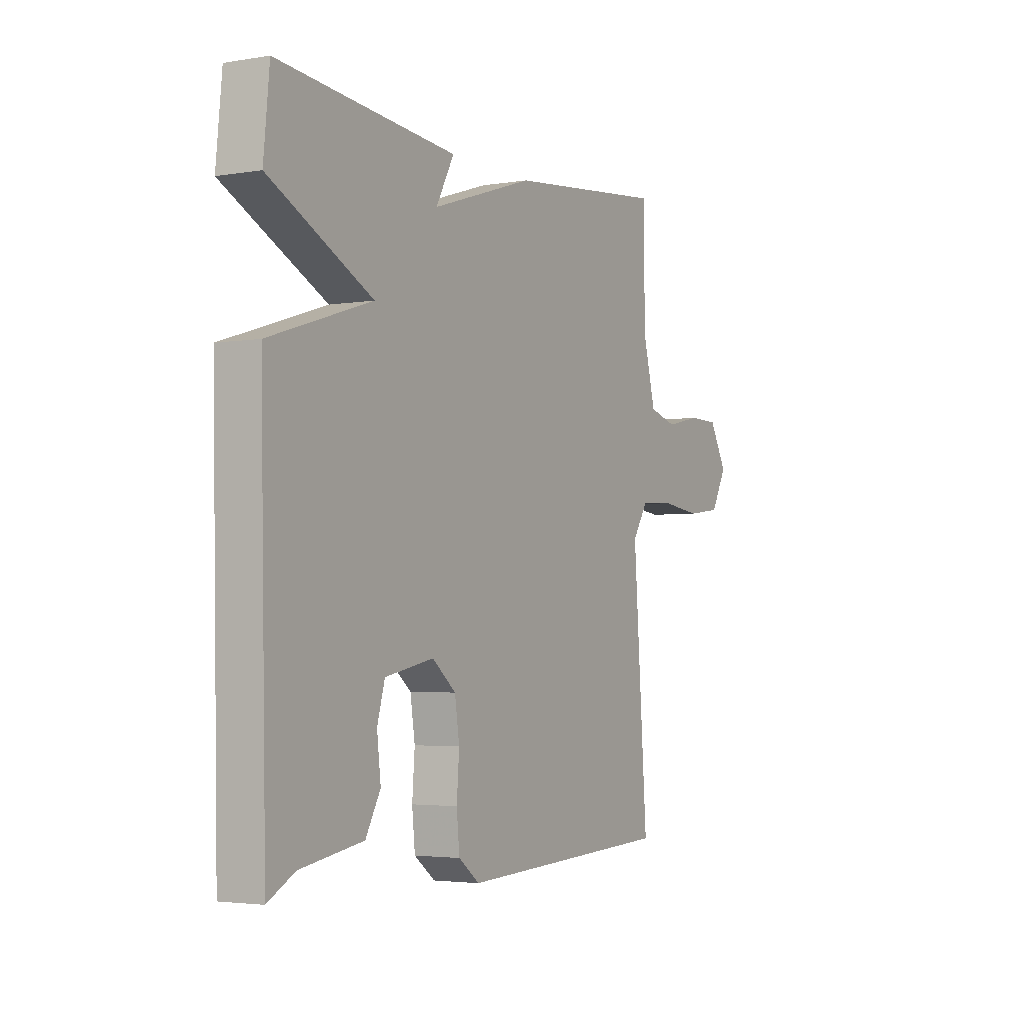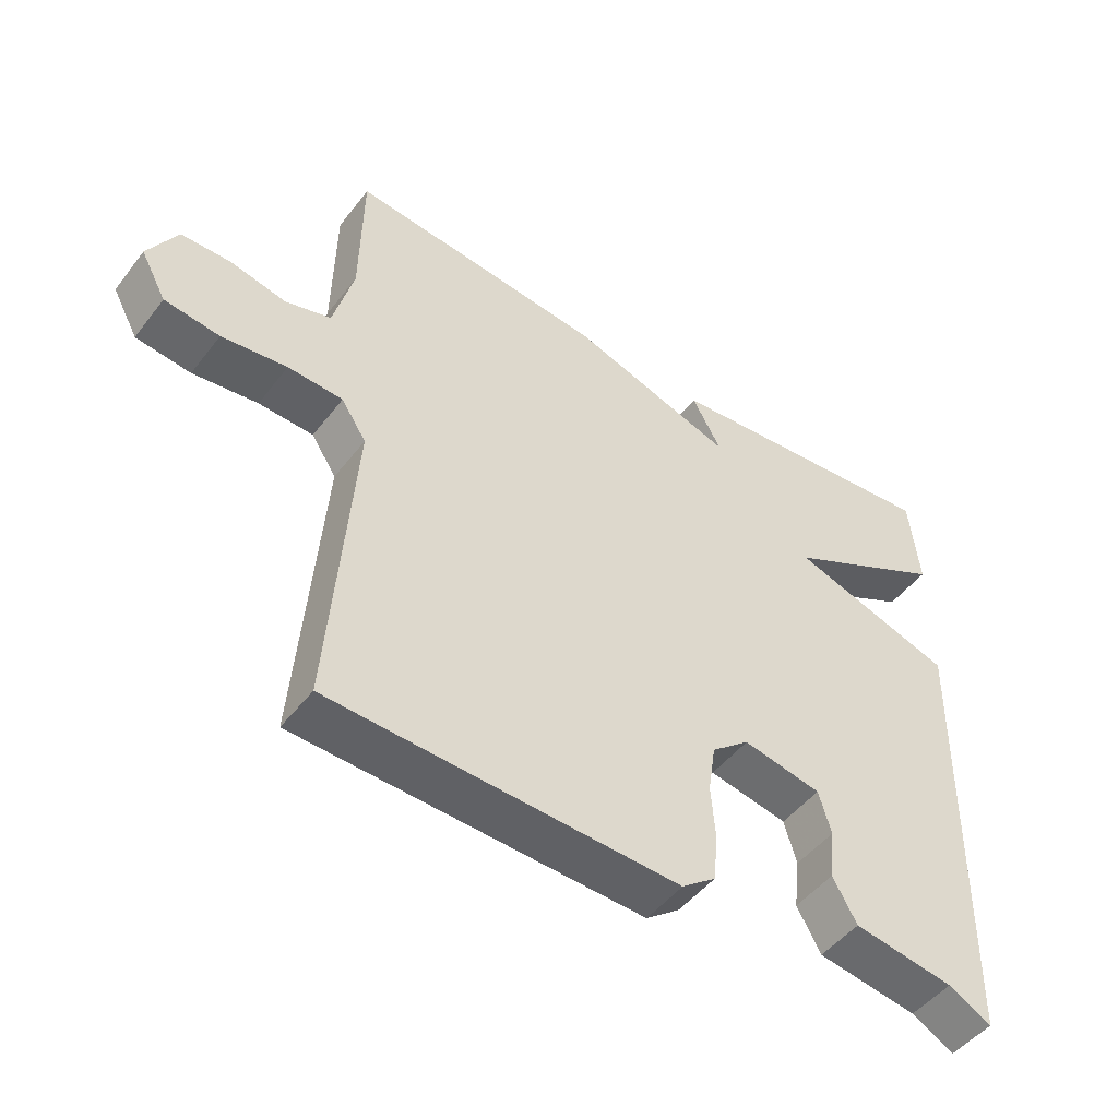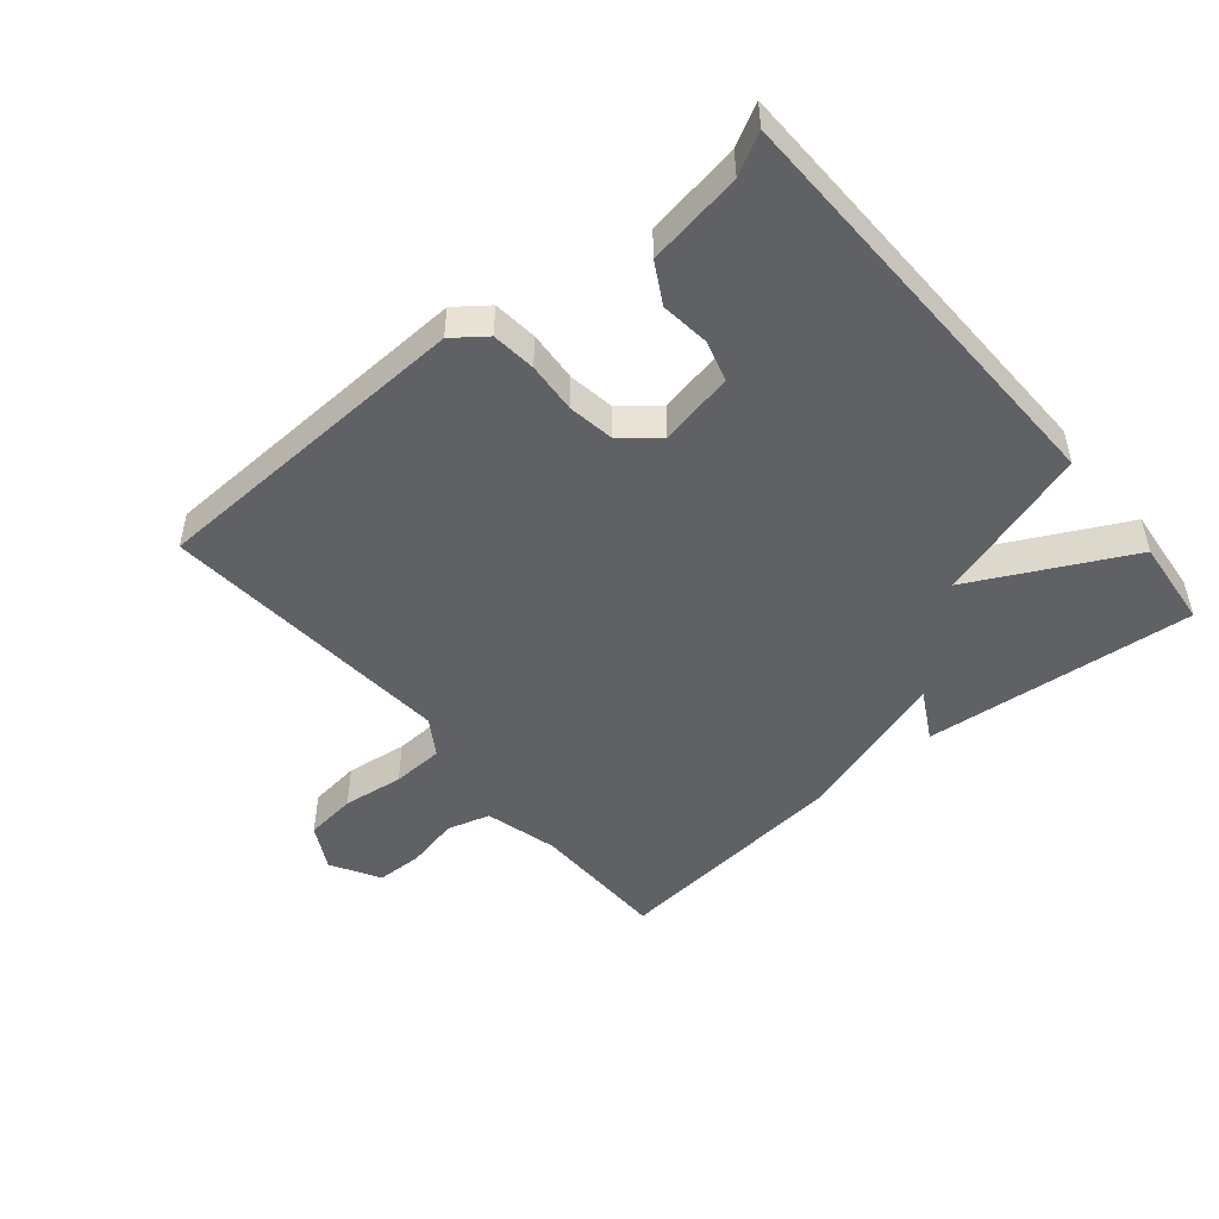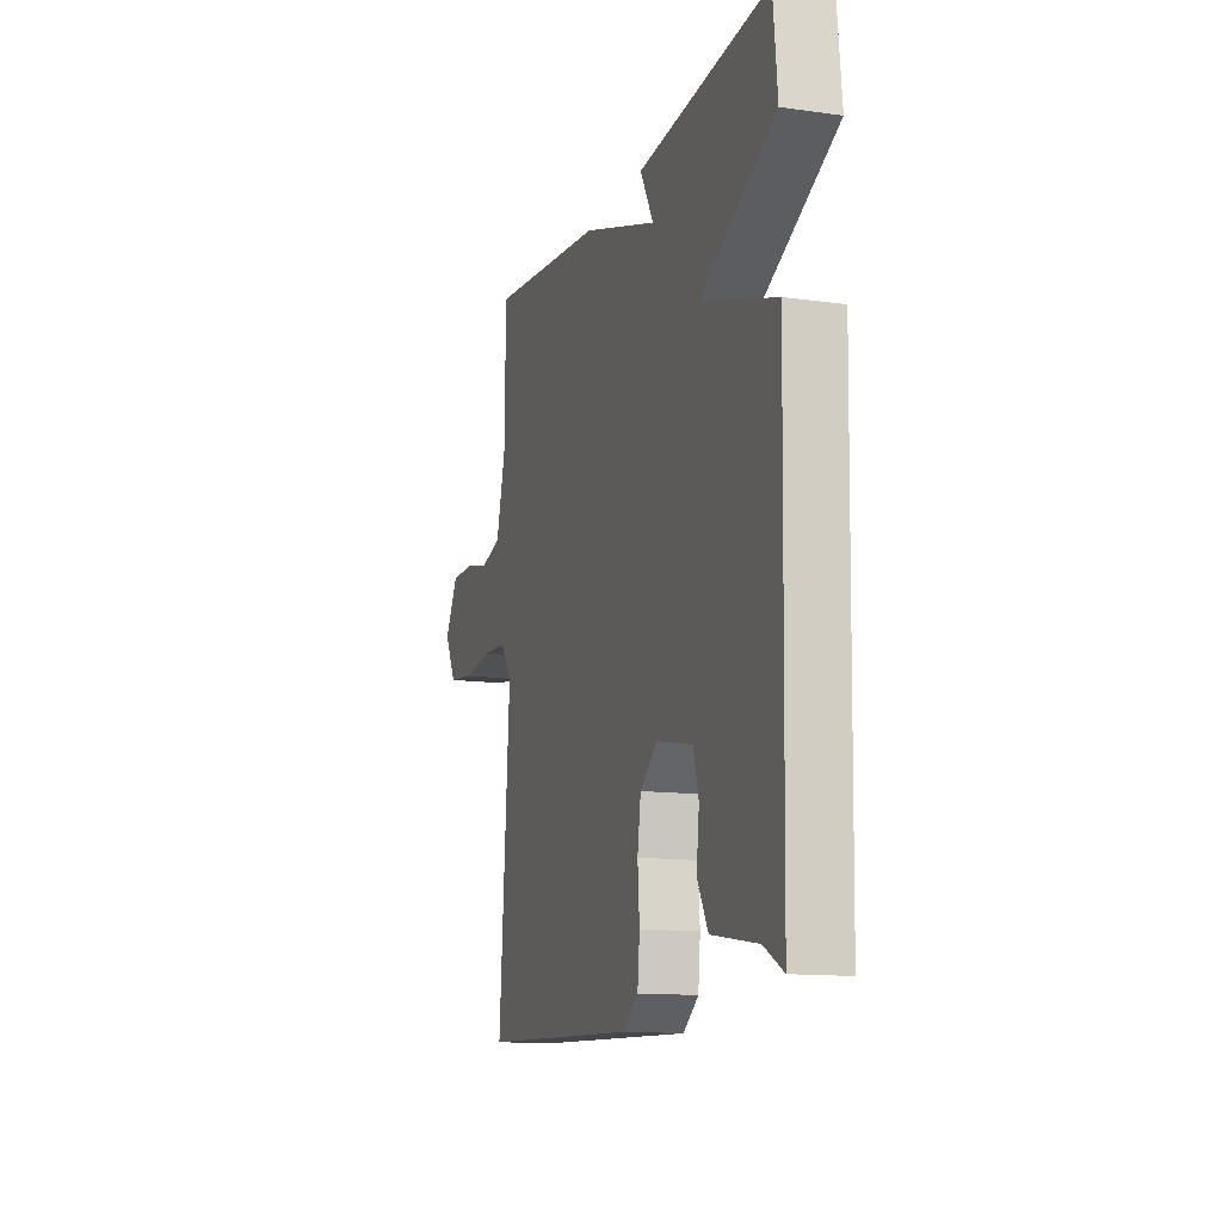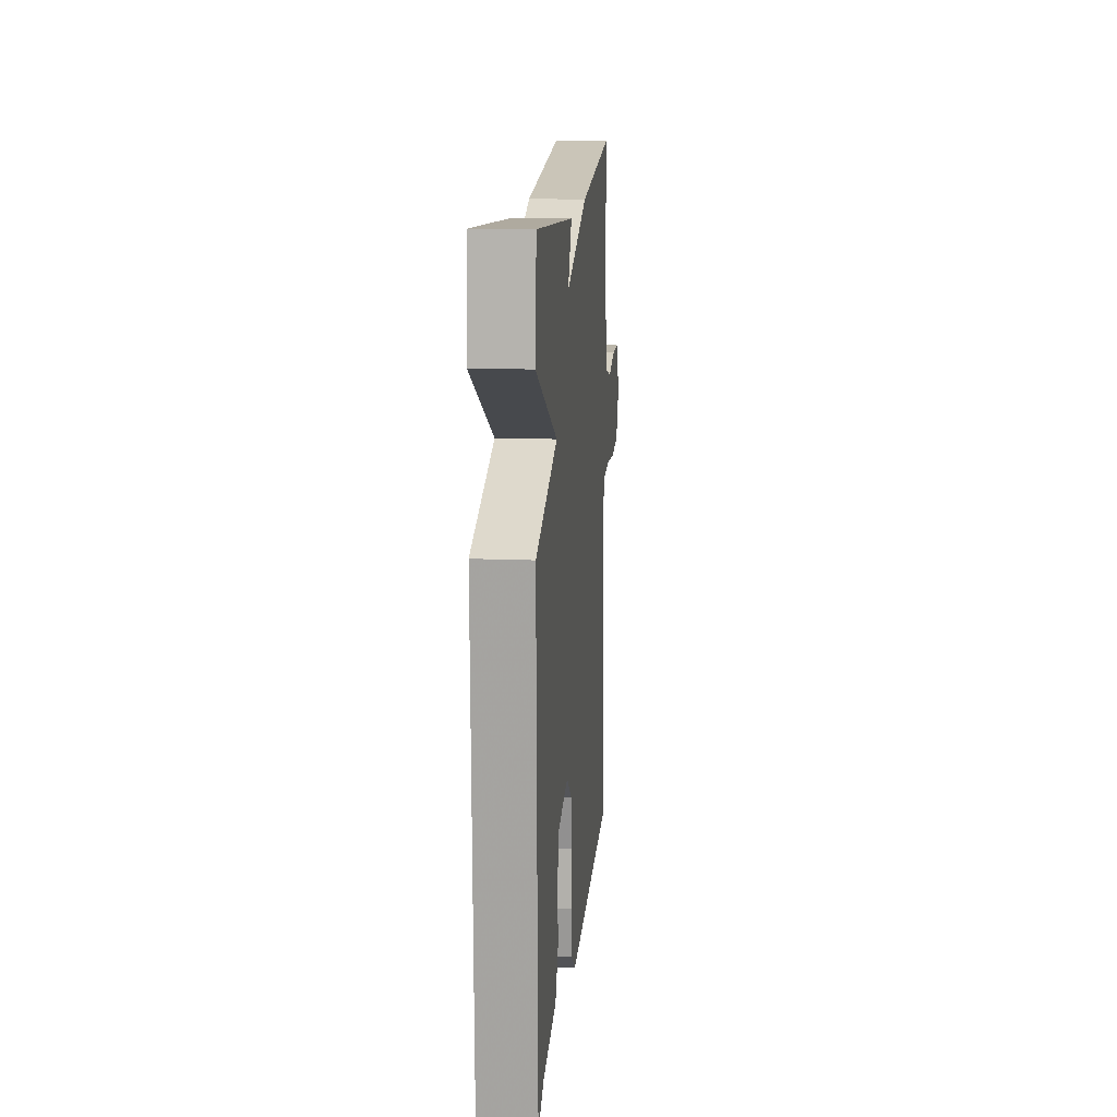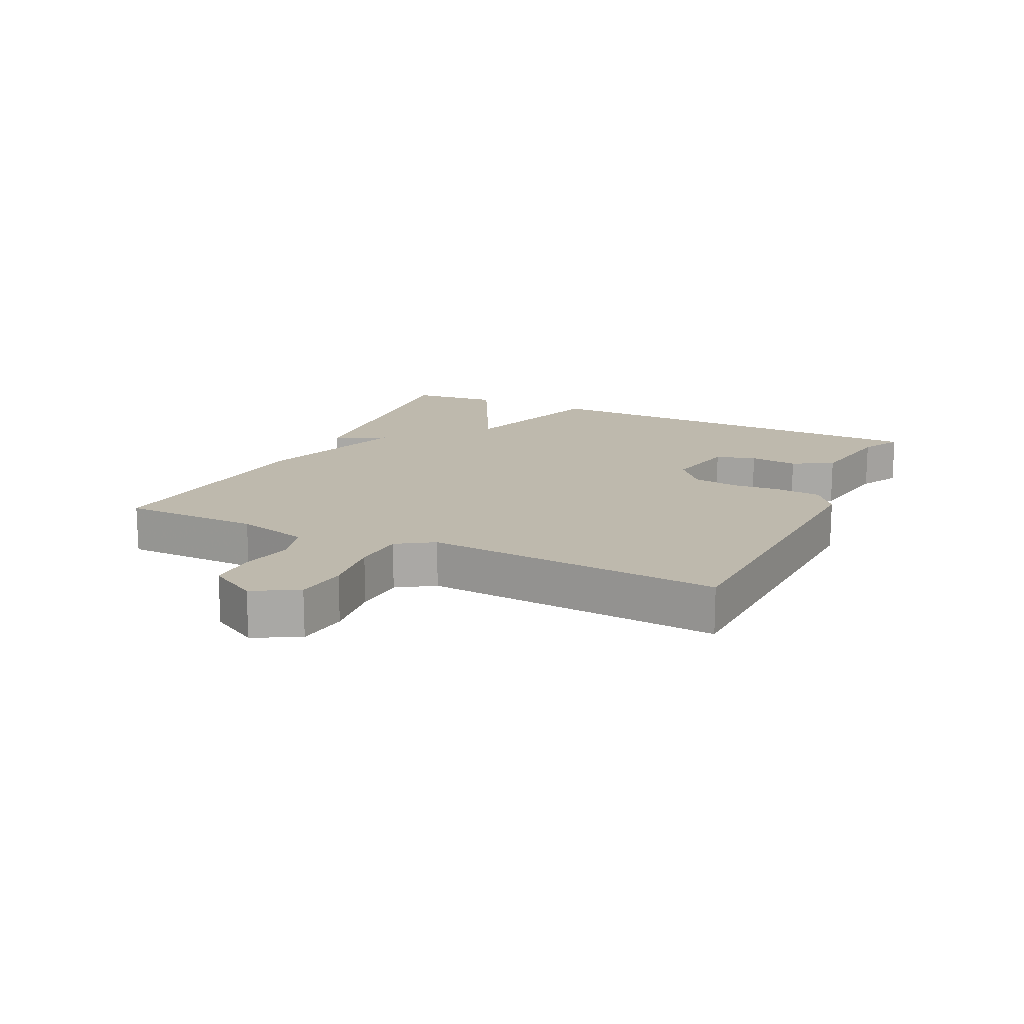
<metadata>
{"format":"obj","ext":"obj","renderer":"f3d","projection":"perspective","resolution":1024,"background":"white","views":[{"elev":-3.2,"azim":-60.4,"up":"+Z"},{"elev":-48.7,"azim":144.1,"up":"+Z"},{"elev":-48.5,"azim":-140.1,"up":"+Y"},{"elev":-12.9,"azim":-107.8,"up":"+Z"},{"elev":14.7,"azim":-84.9,"up":"+Z"},{"elev":15.3,"azim":115.4,"up":"+Y"}]}
</metadata>
<code>
v 0.5 0.07 0.5
v 0.503 0.07 0.284
v 0.533 0.07 0.17
v 0.6 0.07 0.151
v 0.683 0.07 0.169
v 0.756 0.07 0.168
v 0.799 0.07 0.092
v 0.761 0.07 0.022
v 0.68 0.07 0.012
v 0.584 0.07 0.024
v 0.503 0.07 0.02
v 0.466 0.07 -0.037
v 0.5 0.07 -0.5
v -0.011 0.07 -0.521
v -0.061 0.07 -0.483
v -0.068 0.07 -0.414
v -0.062 0.07 -0.335
v -0.073 0.07 -0.263
v -0.129 0.07 -0.217
v -0.245 0.07 -0.24
v -0.263 0.07 -0.303
v -0.254 0.07 -0.379
v -0.289 0.07 -0.442
v -0.437 0.07 -0.466
v -0.5 0.07 -0.5
v -0.514 0.07 0.16
v -0.272 0.07 0.237
v -0.514 0.07 0.36
v -0.5 0.07 0.5
v -0.079 0.07 0.461
v -0.122 0.07 0.382
v 0.121 0.07 0.461
v 0.5 0 0.5
v 0.503 0 0.284
v 0.533 0 0.17
v 0.6 0 0.151
v 0.683 0 0.169
v 0.756 0 0.168
v 0.799 0 0.092
v 0.761 0 0.022
v 0.68 0 0.012
v 0.584 0 0.024
v 0.503 0 0.02
v 0.466 0 -0.037
v 0.5 0 -0.5
v -0.011 0 -0.521
v -0.061 0 -0.483
v -0.068 0 -0.414
v -0.062 0 -0.335
v -0.073 0 -0.263
v -0.129 0 -0.217
v -0.245 0 -0.24
v -0.263 0 -0.303
v -0.254 0 -0.379
v -0.289 0 -0.442
v -0.437 0 -0.466
v -0.5 0 -0.5
v -0.514 0 0.16
v -0.272 0 0.237
v -0.514 0 0.36
v -0.5 0 0.5
v -0.079 0 0.461
v -0.122 0 0.382
v 0.121 0 0.461
f 31 32 1 2
f 29 30 31
f 28 29 31
f 27 28 31
f 27 31 2 3
f 24 25 26 27
f 21 22 23 24
f 20 21 24 27
f 27 3 4
f 20 27 4
f 19 20 4
f 15 16 17
f 14 15 17
f 13 14 17
f 12 13 17
f 11 12 17 18
f 8 9 10
f 7 8 10
f 6 7 10
f 5 6 10
f 4 5 10
f 4 10 11
f 4 11 18 19
f 34 33 64 63
f 63 62 61
f 63 61 60
f 63 60 59
f 35 34 63 59
f 59 58 57 56
f 56 55 54 53
f 59 56 53 52
f 36 35 59
f 36 59 52
f 36 52 51
f 49 48 47
f 49 47 46
f 49 46 45
f 49 45 44
f 50 49 44 43
f 42 41 40
f 42 40 39
f 42 39 38
f 42 38 37
f 42 37 36
f 43 42 36
f 51 50 43 36
f 1 33 34 2
f 2 34 35 3
f 3 35 36 4
f 4 36 37 5
f 5 37 38 6
f 6 38 39 7
f 7 39 40 8
f 8 40 41 9
f 9 41 42 10
f 10 42 43 11
f 11 43 44 12
f 12 44 45 13
f 13 45 46 14
f 14 46 47 15
f 15 47 48 16
f 16 48 49 17
f 17 49 50 18
f 18 50 51 19
f 19 51 52 20
f 20 52 53 21
f 21 53 54 22
f 22 54 55 23
f 23 55 56 24
f 24 56 57 25
f 25 57 58 26
f 26 58 59 27
f 27 59 60 28
f 28 60 61 29
f 29 61 62 30
f 30 62 63 31
f 31 63 64 32
f 32 64 33 1

</code>
